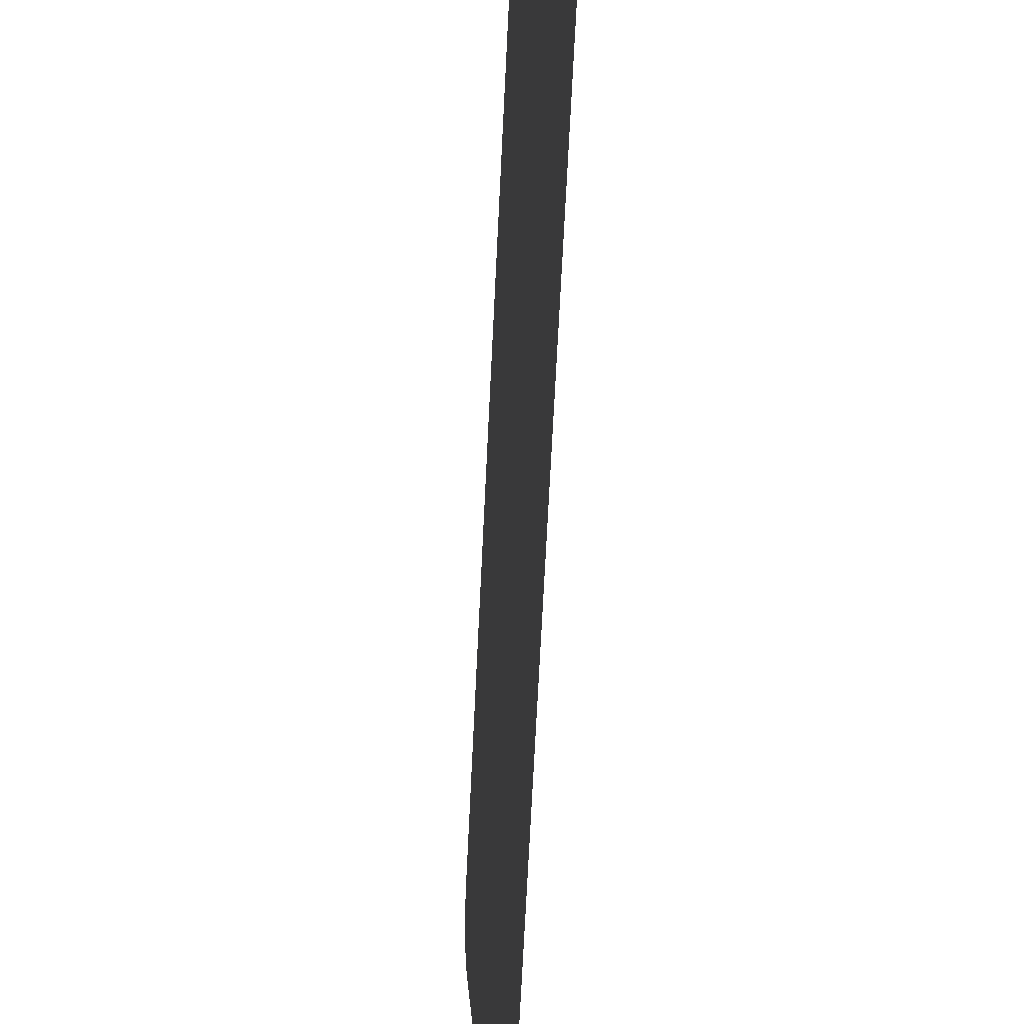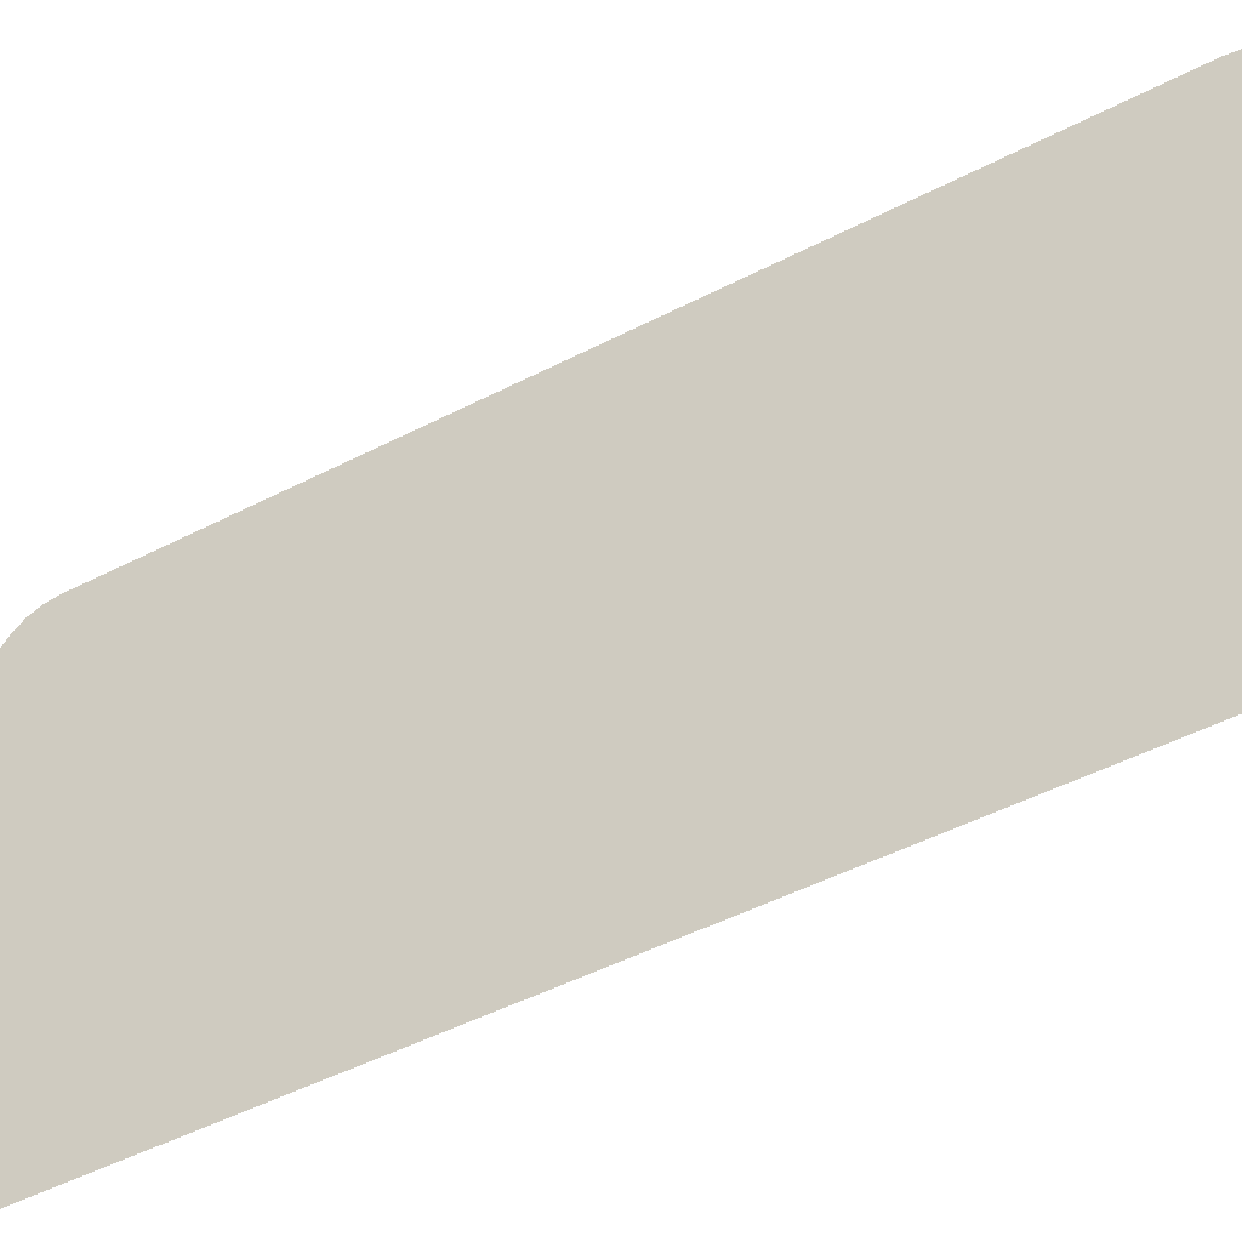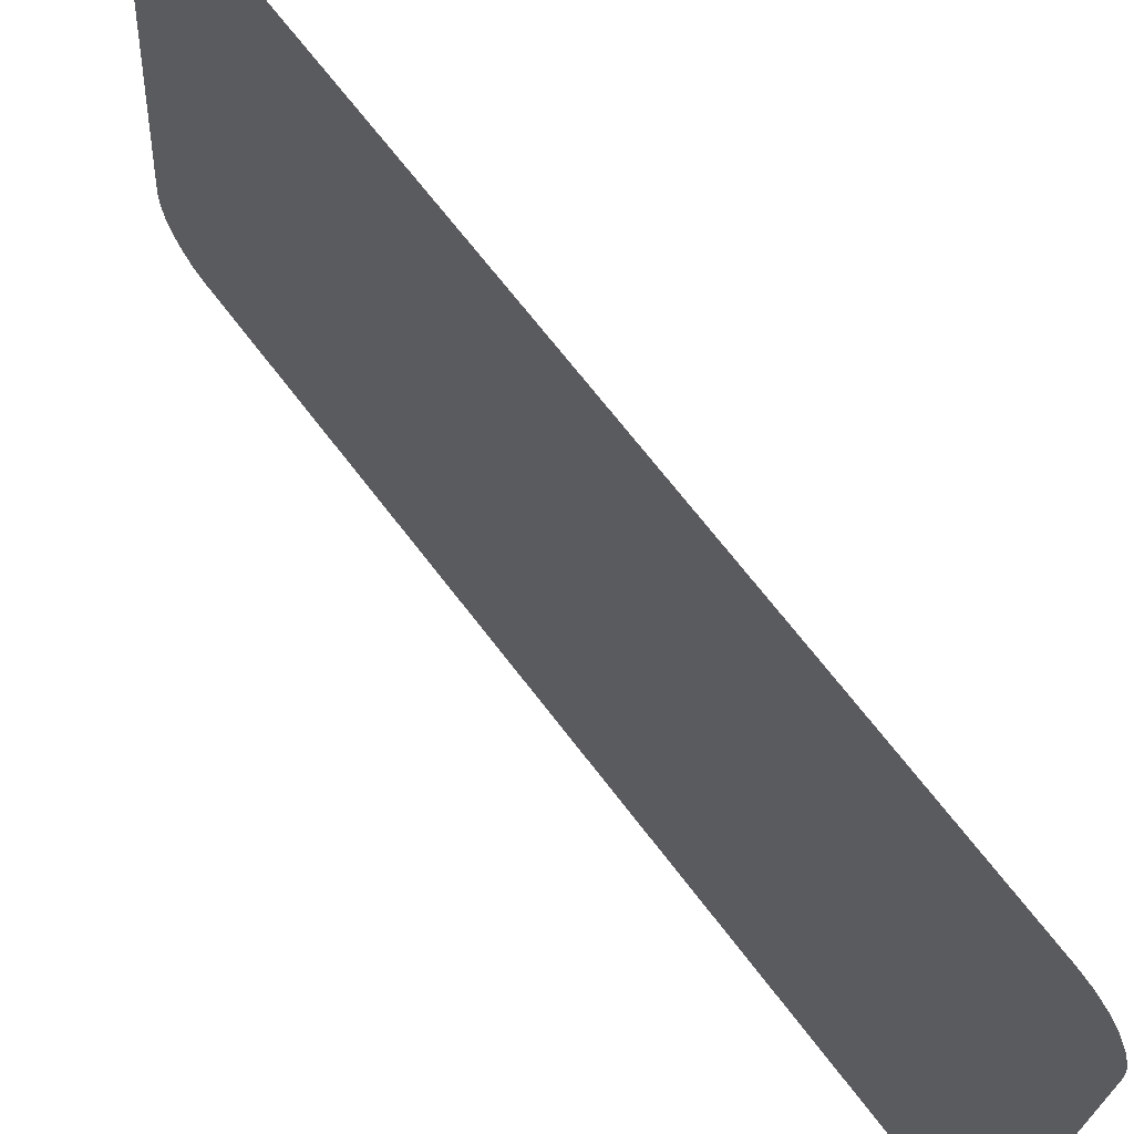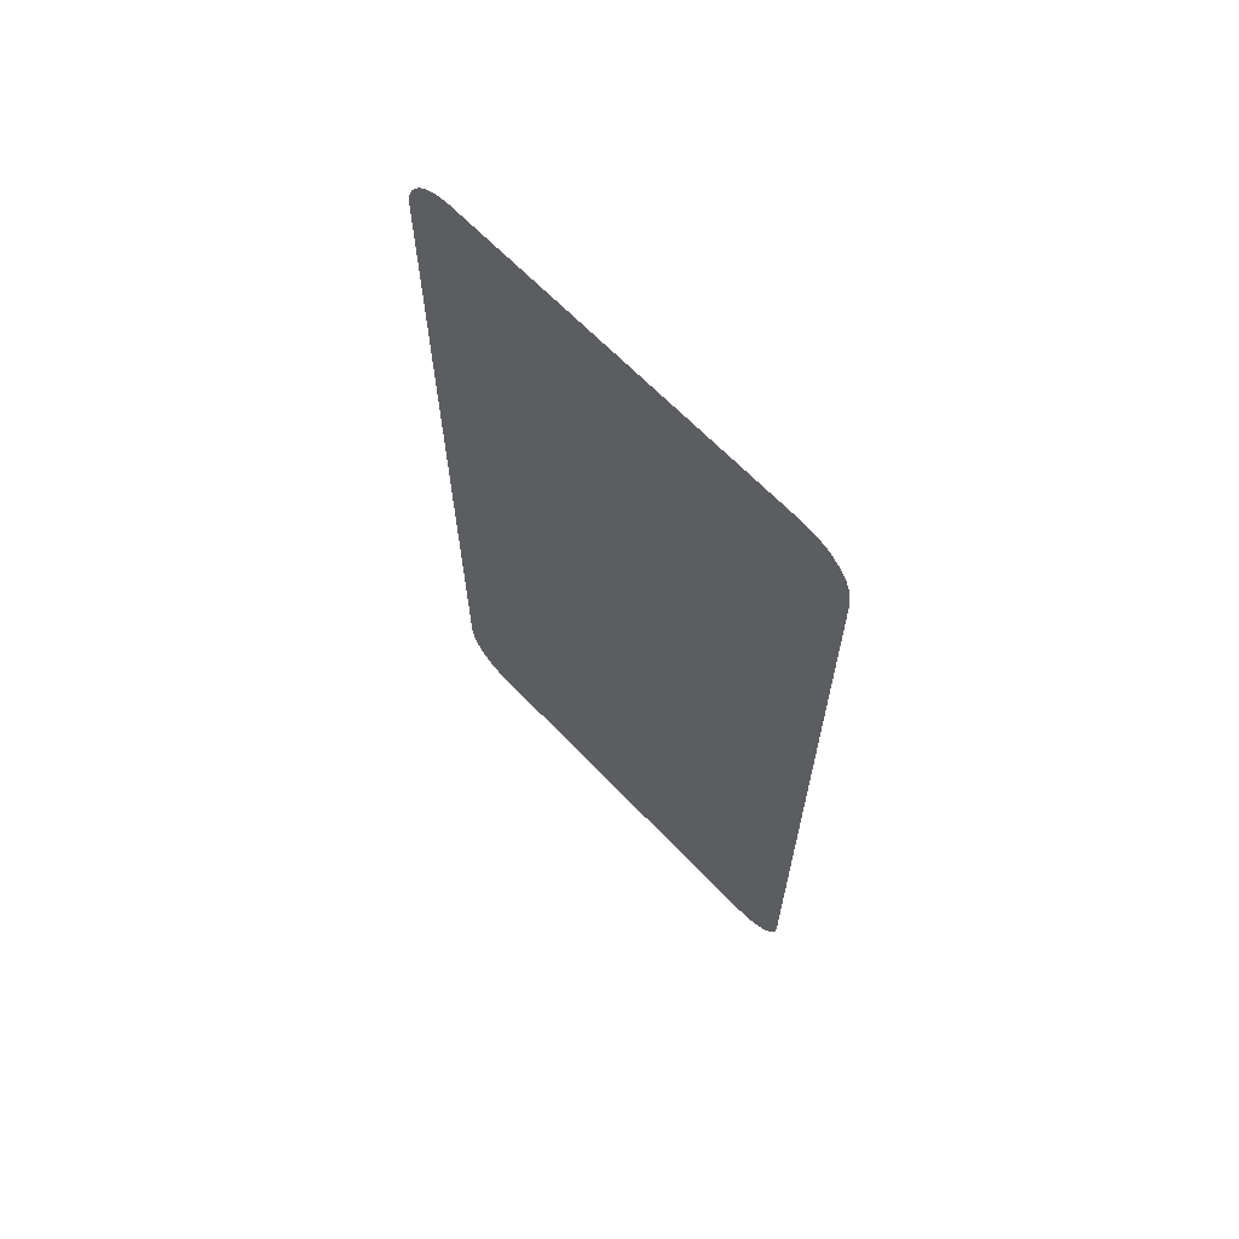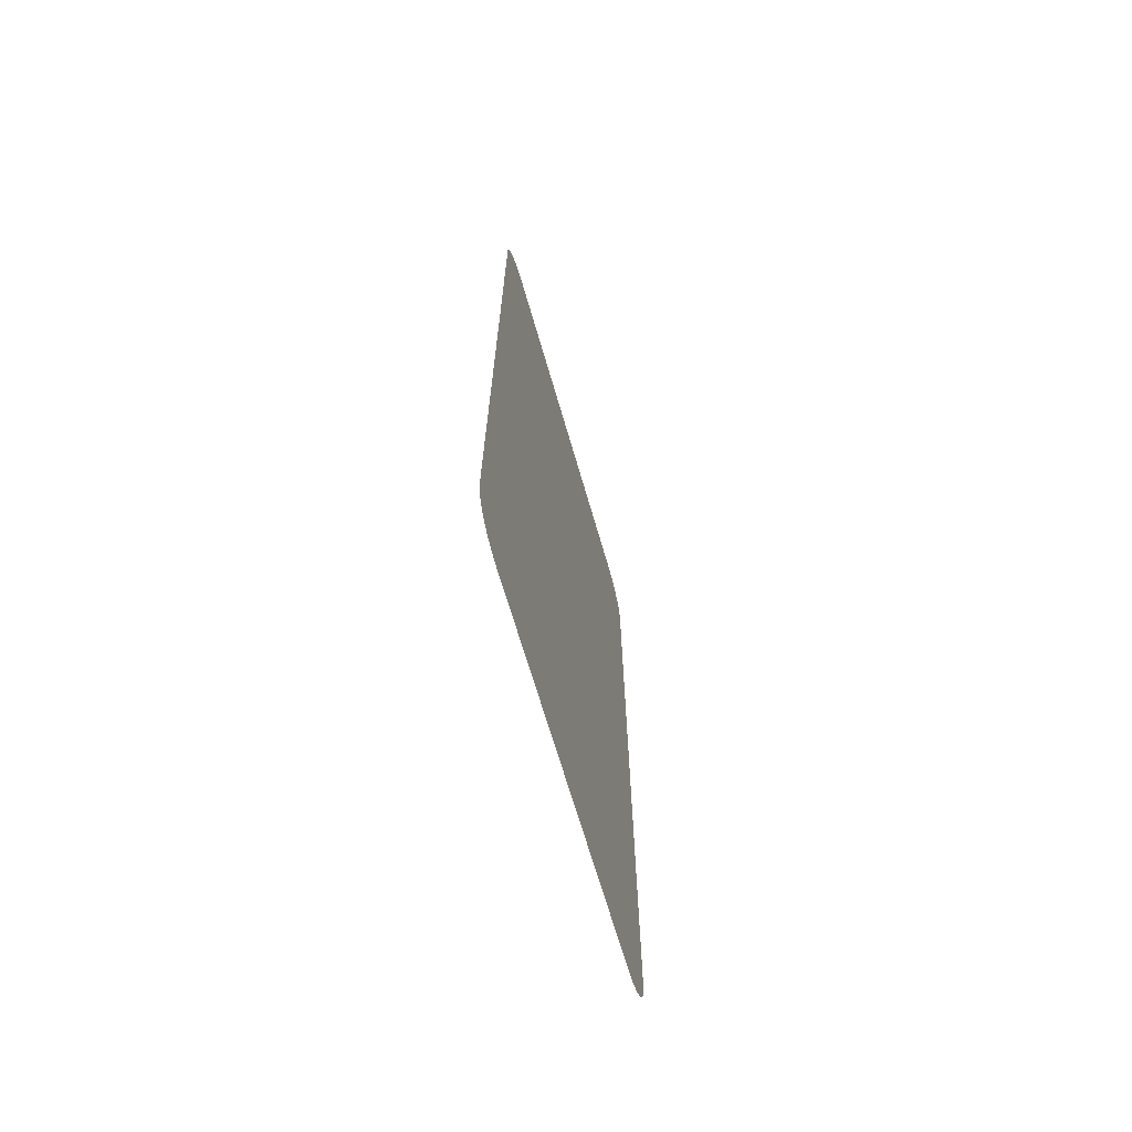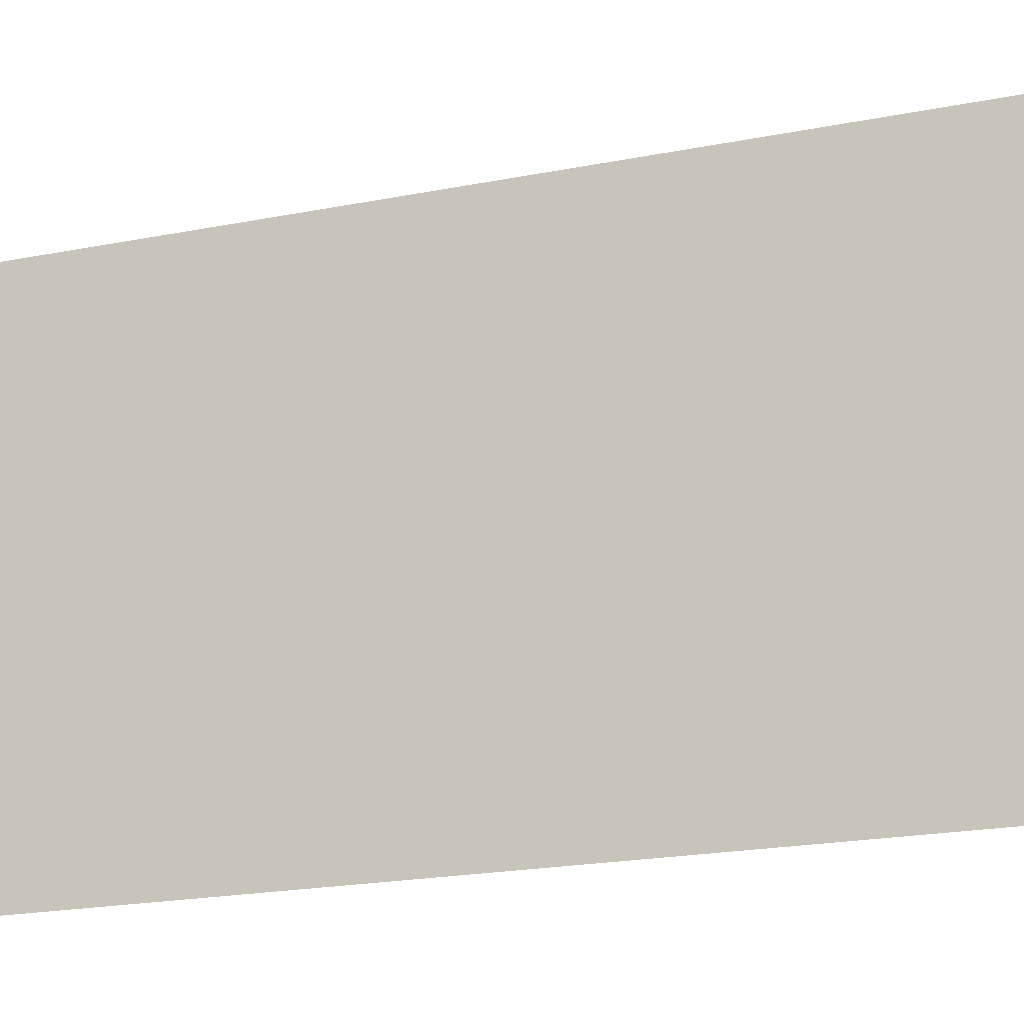
<metadata>
{"format":"obj","ext":"obj","renderer":"f3d","projection":"perspective","resolution":1024,"background":"white","views":[{"elev":-70.3,"azim":177.2,"up":"+Y"},{"elev":-49.5,"azim":119.7,"up":"+Y"},{"elev":69.1,"azim":-37.4,"up":"+Y"},{"elev":64.8,"azim":-47.5,"up":"+Z"},{"elev":-67.8,"azim":-167.8,"up":"+Z"},{"elev":-21.3,"azim":109.3,"up":"+Y"}]}
</metadata>
<code>
o Back_Window_2
v -0.9211 0.1058 0.3799
v -0.9177 0.1557 0.4299
v -0.921 0.1075 0.3929
v -0.9207 0.1125 0.4049
v -0.9201 0.1204 0.4153
v -0.9194 0.1308 0.4232
v -0.9186 0.1428 0.4282
v -0.9177 0.1557 -0.4298
v -0.9211 0.1058 -0.3797
v -0.9186 0.1428 -0.4281
v -0.9194 0.1308 -0.423
v -0.9201 0.1204 -0.4151
v -0.9207 0.1125 -0.4047
v -0.921 0.1075 -0.3927
v -0.8892 0.5646 0.3799
v -0.8927 0.5147 0.4299
v -0.8893 0.5629 0.3929
v -0.8897 0.5579 0.4049
v -0.8902 0.55 0.4153
v -0.891 0.5397 0.4232
v -0.8918 0.5276 0.4282
v -0.8892 0.5646 -0.3801
v -0.8927 0.5147 -0.4301
v -0.8893 0.5629 -0.3931
v -0.8897 0.5579 -0.4051
v -0.8902 0.55 -0.4155
v -0.891 0.5397 -0.4234
v -0.8918 0.5276 -0.4284
f 18 20 16
f 16 2 1
f 2 7 3
f 7 6 5
f 5 4 3
f 3 1 2
f 1 9 15
f 16 1 15
f 9 14 13
f 13 12 9
f 12 11 9
f 11 10 8
f 8 23 22
f 23 28 22
f 28 27 26
f 26 25 28
f 25 24 28
f 24 22 28
f 22 15 9
f 15 17 18
f 18 19 20
f 20 21 16
f 7 5 3
f 11 8 9
f 9 8 22
f 15 18 16

</code>
